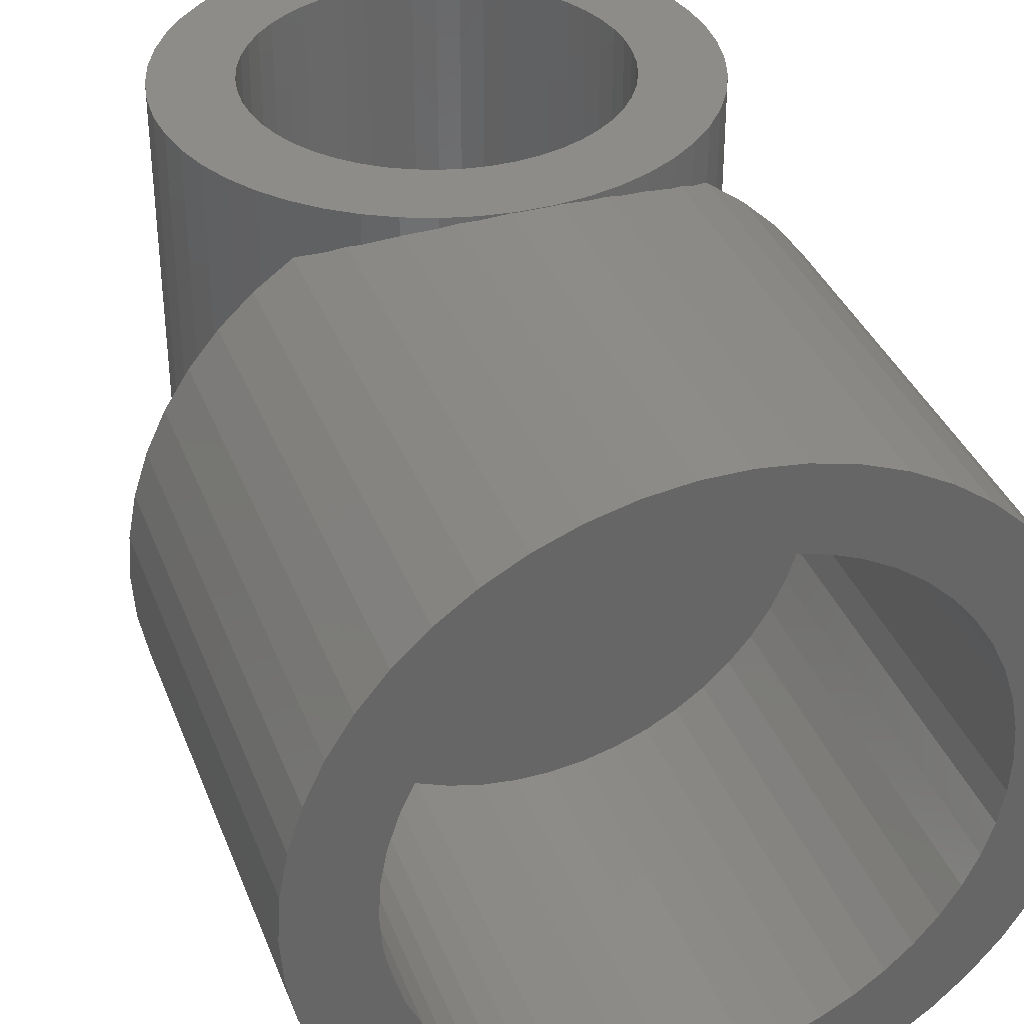
<metadata>
{"format":"stl","ext":"stl","renderer":"f3d","projection":"perspective","resolution":1024,"background":"white","views":[{"elev":36.3,"azim":160.4,"up":"+Z"}]}
</metadata>
<code>
# stl→obj: 428 verts, 856 faces
v 4.365 -1.875 4.951
v 4.4 4.125 4.4
v 4.365 4.125 4.951
v 4.4 -1.875 4.4
v -4.4 -1.875 4.4
v -4.365 4.125 4.951
v -4.4 4.125 4.4
v -4.365 -1.875 4.951
v 0.2763 4.125 8.791
v 0.2041 -0.8814 8.791
v 0.2763 -0.8905 8.791
v -0.2041 -0.8814 8.791
v -0.2763 4.125 8.791
v -0.2763 -0.8905 8.791
v 0.2041 -0.8814 0.008683
v 0.2763 4.125 0.008683
v 0.2763 -0.8905 0.008683
v -0.2041 -0.8814 0.008683
v -0.2763 4.125 0.008683
v -0.2763 -0.8905 0.008683
v 2.805 4.125 7.79
v 3.207 -1.875 7.412
v 3.207 4.125 7.412
v 2.805 -1.875 7.79
v -3.207 4.125 7.412
v -2.805 -1.875 7.79
v -2.805 4.125 7.79
v -3.207 -1.875 7.412
v -1.873 4.125 8.381
v -1.36 -1.175 8.585
v -1.36 4.125 8.585
v -1.384 -1.184 8.575
v -1.741 -1.381 8.434
v -1.873 -1.477 8.381
v 3.856 -1.875 6.52
v 4.091 4.125 6.02
v 3.856 4.125 6.52
v 4.091 -1.875 6.02
v 4.262 -1.875 5.494
v 4.262 4.125 5.494
v 3.56 -1.875 6.986
v 3.56 4.125 6.986
v 1.873 4.125 8.381
v 1.741 -1.381 8.434
v 1.873 -1.477 8.381
v 1.384 -1.184 8.575
v 1.36 -1.175 8.585
v 1.36 4.125 8.585
v 2.358 4.125 8.115
v 2.358 -1.875 8.115
v -4.091 -1.875 6.02
v -3.856 4.125 6.52
v -4.091 4.125 6.02
v -3.856 -1.875 6.52
v -3.56 4.125 6.986
v -3.56 -1.875 6.986
v -4.262 -1.875 5.494
v -4.262 4.125 5.494
v -2.358 4.125 8.115
v -2.072 -1.621 8.272
v -2.358 -1.875 8.115
v -2.342 -1.875 8.123
v -0.8245 -0.9879 8.722
v -0.8245 4.125 8.722
v -1.004 -1.034 8.676
v 0.609 -0.9326 0.05071
v 0.8245 4.125 0.07794
v 0.8245 -0.9879 0.07794
v 1.004 -1.034 8.676
v 0.8245 -0.9879 8.722
v 0.8245 4.125 8.722
v 0.609 -0.9326 8.749
v 0.6371 -0.875 7.74
v -0.2135 -0.875 7.793
v 0.2135 -0.875 7.793
v -0.6371 -0.875 7.74
v 1.051 -0.875 7.634
v -1.051 -0.875 7.634
v 1.448 -0.875 7.476
v -1.448 -0.875 7.476
v 1.822 -0.875 7.271
v -1.822 -0.875 7.271
v 2.167 -0.875 7.02
v -2.167 -0.875 7.02
v 2.478 -0.875 6.727
v -2.478 -0.875 6.727
v 2.751 -0.875 6.398
v -2.751 -0.875 6.398
v 2.979 -0.875 6.038
v -2.979 -0.875 6.038
v 3.161 -0.875 5.652
v -3.161 -0.875 5.652
v 3.293 -0.875 5.246
v -3.293 -0.875 5.246
v 3.373 -0.875 4.826
v -3.373 -0.875 4.826
v 3.4 -0.875 4.4
v -3.4 -0.875 4.4
v 3.373 -0.875 3.974
v -3.373 -0.875 3.974
v 3.293 -0.875 3.554
v -3.293 -0.875 3.554
v 3.161 -0.875 3.148
v -3.161 -0.875 3.148
v 2.979 -0.875 2.762
v -2.979 -0.875 2.762
v 2.751 -0.875 2.402
v -2.751 -0.875 2.402
v 2.478 -0.875 2.073
v -2.478 -0.875 2.073
v 2.167 -0.875 1.78
v -2.167 -0.875 1.78
v 1.822 -0.875 1.529
v -1.822 -0.875 1.529
v 1.448 -0.875 1.324
v -1.448 -0.875 1.324
v 1.051 -0.875 1.166
v -1.051 -0.875 1.166
v 0.6371 -0.875 1.06
v -0.6371 -0.875 1.06
v 0.2135 -0.875 1.007
v -0.2135 -0.875 1.007
v -0.609 -0.9326 8.749
v 3.56 -1.875 1.814
v 3.207 4.125 1.388
v 3.56 4.125 1.814
v 3.207 -1.875 1.388
v 4.365 -1.875 3.849
v 4.262 4.125 3.306
v 4.365 4.125 3.849
v 4.262 -1.875 3.306
v -1.873 4.125 0.4188
v -1.36 -1.175 0.2154
v -1.384 -1.184 0.2249
v -1.741 -1.381 0.3665
v -1.873 -1.477 0.4188
v -1.36 4.125 0.2154
v -3.56 -1.875 1.814
v -3.856 4.125 2.28
v -3.56 4.125 1.814
v -3.856 -1.875 2.28
v -4.091 4.125 2.78
v -4.091 -1.875 2.78
v 0.2135 4.125 7.793
v 0.6371 4.125 7.74
v -0.2135 4.125 7.793
v 1.051 4.125 7.634
v 1.448 4.125 7.476
v -0.6371 4.125 7.74
v 1.822 4.125 7.271
v 2.167 4.125 7.02
v 2.478 4.125 6.727
v 2.751 4.125 6.398
v 2.979 4.125 6.038
v 3.161 4.125 5.652
v 3.293 4.125 5.246
v 3.373 4.125 4.826
v 3.4 4.125 4.4
v 3.373 4.125 3.974
v 3.293 4.125 3.554
v 3.161 4.125 3.148
v 4.091 4.125 2.78
v 2.979 4.125 2.762
v 3.856 4.125 2.28
v 2.751 4.125 2.402
v 2.478 4.125 2.073
v 2.167 4.125 1.78
v 2.805 4.125 1.01
v 1.822 4.125 1.529
v 2.358 4.125 0.685
v 1.448 4.125 1.324
v 1.873 4.125 0.4188
v 1.051 4.125 1.166
v 1.36 4.125 0.2154
v 0.6371 4.125 1.06
v -1.051 4.125 7.634
v -1.448 4.125 7.476
v -1.822 4.125 7.271
v -2.167 4.125 7.02
v -2.478 4.125 6.727
v -2.751 4.125 6.398
v -2.979 4.125 6.038
v -3.161 4.125 5.652
v -3.293 4.125 5.246
v -3.373 4.125 4.826
v -3.4 4.125 4.4
v -3.373 4.125 3.974
v -4.365 4.125 3.849
v -3.293 4.125 3.554
v -4.262 4.125 3.306
v -3.161 4.125 3.148
v -2.979 4.125 2.762
v -2.751 4.125 2.402
v -2.478 4.125 2.073
v -3.207 4.125 1.388
v -2.167 4.125 1.78
v -2.805 4.125 1.01
v -1.822 4.125 1.529
v -2.358 4.125 0.685
v -1.448 4.125 1.324
v -1.051 4.125 1.166
v -0.6371 4.125 1.06
v -0.8245 4.125 0.07794
v -0.2135 4.125 1.007
v 0.2135 4.125 1.007
v 1.741 -1.381 0.3665
v 1.873 -1.477 0.4188
v 1.384 -1.184 0.2249
v 1.36 -1.175 0.2154
v 2.072 -1.621 8.272
v 2.342 -1.875 8.123
v 2.072 -1.621 0.5277
v 2.358 -1.875 0.685
v 2.342 -1.875 0.6765
v 4.091 -1.875 2.78
v 3.856 -1.875 2.28
v -4.262 -1.875 3.306
v 1.004 -1.034 0.1241
v -0.609 -0.9326 0.05071
v -0.8245 -0.9879 0.07794
v -2.072 -1.621 0.5277
v -2.358 -1.875 0.685
v -2.342 -1.875 0.6765
v -1.004 -1.034 0.1241
v -3.207 -1.875 1.388
v -4.365 -1.875 3.849
v 2.805 -1.875 1.01
v -2.805 -1.875 1.01
v 3.224 -4.532 8.8
v 3.25 -4.125 7.629e-07
v 3.25 -4.125 8.8
v 3.224 -4.532 7.629e-07
v -3.224 -4.532 7.629e-07
v -3.25 -4.125 8.8
v -3.25 -4.125 7.629e-07
v -3.224 -4.532 8.8
v -0.2041 -7.369 7.629e-07
v 0.2041 -7.369 8.8
v -0.2041 -7.369 8.8
v 0.2041 -7.369 7.629e-07
v 0.2041 -0.8814 7.629e-07
v -0.2041 -0.8814 7.629e-07
v -0.2041 -0.8814 8.8
v 0.2041 -0.8814 8.8
v 2.629 -2.215 8.8
v 2.369 -1.9 7.629e-07
v 2.369 -1.9 8.8
v 2.629 -2.215 7.629e-07
v 2.072 -6.629 7.629e-07
v 2.369 -6.35 8.8
v 2.072 -6.629 8.8
v 2.369 -6.35 7.629e-07
v -2.369 -6.35 7.629e-07
v -2.072 -6.629 8.8
v -2.369 -6.35 8.8
v -2.072 -6.629 7.629e-07
v -1.384 -7.066 7.629e-07
v -1.004 -7.216 8.8
v -1.384 -7.066 8.8
v -1.004 -7.216 7.629e-07
v 2.848 -5.691 8.8
v 3.022 -5.321 7.629e-07
v 3.022 -5.321 8.8
v 2.848 -5.691 7.629e-07
v 2.629 -6.035 8.8
v 2.629 -6.035 7.629e-07
v 1.004 -7.216 7.629e-07
v 1.384 -7.066 8.8
v 1.004 -7.216 8.8
v 1.384 -7.066 7.629e-07
v 0.609 -7.317 7.629e-07
v 0.609 -7.317 8.8
v 1.741 -6.869 7.629e-07
v 1.741 -6.869 8.8
v -2.629 -6.035 7.629e-07
v -2.848 -5.691 8.8
v -2.848 -5.691 7.629e-07
v -2.629 -6.035 8.8
v -3.022 -5.321 7.629e-07
v -3.148 -4.933 8.8
v -3.148 -4.933 7.629e-07
v -3.022 -5.321 8.8
v -1.741 -6.869 7.629e-07
v -1.741 -6.869 8.8
v -0.609 -7.317 7.629e-07
v -0.609 -7.317 8.8
v 0.609 -0.9326 8.8
v 0.609 -0.9326 7.629e-07
v 3.148 -4.933 7.629e-07
v 3.148 -4.933 8.8
v 2.25 -4.125 7.629e-07
v 2.232 -4.407 7.629e-07
v 3.224 -3.718 7.629e-07
v 2.179 -4.685 7.629e-07
v 2.232 -3.843 7.629e-07
v 2.092 -4.953 7.629e-07
v 3.148 -3.317 7.629e-07
v 1.972 -5.209 7.629e-07
v 2.179 -3.565 7.629e-07
v 1.82 -5.448 7.629e-07
v 3.022 -2.929 7.629e-07
v 2.092 -3.297 7.629e-07
v 1.64 -5.665 7.629e-07
v 1.434 -5.859 7.629e-07
v 1.206 -6.025 7.629e-07
v 0.958 -6.161 7.629e-07
v 0.6953 -6.265 7.629e-07
v 0.4216 -6.335 7.629e-07
v 0.1413 -6.371 7.629e-07
v -0.1413 -6.371 7.629e-07
v -0.4216 -6.335 7.629e-07
v -0.6953 -6.265 7.629e-07
v -0.958 -6.161 7.629e-07
v -1.206 -6.025 7.629e-07
v -1.434 -5.859 7.629e-07
v -1.64 -5.665 7.629e-07
v -1.82 -5.448 7.629e-07
v -1.972 -5.209 7.629e-07
v -2.092 -4.953 7.629e-07
v 2.848 -2.559 7.629e-07
v 1.972 -3.041 7.629e-07
v 1.82 -2.802 7.629e-07
v 1.64 -2.585 7.629e-07
v 2.072 -1.621 7.629e-07
v 1.434 -2.391 7.629e-07
v 1.741 -1.381 7.629e-07
v 1.206 -2.225 7.629e-07
v 1.384 -1.184 7.629e-07
v 0.958 -2.089 7.629e-07
v 1.004 -1.034 7.629e-07
v 0.6953 -1.985 7.629e-07
v 0.4216 -1.915 7.629e-07
v 0.1413 -1.879 7.629e-07
v -0.1413 -1.879 7.629e-07
v -0.4216 -1.915 7.629e-07
v -0.609 -0.9326 7.629e-07
v -0.6953 -1.985 7.629e-07
v -1.004 -1.034 7.629e-07
v -0.958 -2.089 7.629e-07
v -1.384 -1.184 7.629e-07
v -1.206 -2.225 7.629e-07
v -1.741 -1.381 7.629e-07
v -1.434 -2.391 7.629e-07
v -2.072 -1.621 7.629e-07
v -1.64 -2.585 7.629e-07
v -2.369 -1.9 7.629e-07
v -1.82 -2.802 7.629e-07
v -2.629 -2.215 7.629e-07
v -1.972 -3.041 7.629e-07
v -2.848 -2.559 7.629e-07
v -2.092 -3.297 7.629e-07
v -3.022 -2.929 7.629e-07
v -2.179 -3.565 7.629e-07
v -3.148 -3.317 7.629e-07
v -2.232 -3.843 7.629e-07
v -3.224 -3.718 7.629e-07
v -2.25 -4.125 7.629e-07
v -2.179 -4.685 7.629e-07
v -2.232 -4.407 7.629e-07
v 3.148 -3.317 8.8
v 3.022 -2.929 8.8
v 3.224 -3.718 8.8
v -1.384 -1.184 8.8
v -1.004 -1.034 8.8
v 2.25 -4.125 8.8
v 2.232 -3.843 8.8
v 2.179 -3.565 8.8
v 2.232 -4.407 8.8
v 2.092 -3.297 8.8
v 2.848 -2.559 8.8
v 1.972 -3.041 8.8
v 2.179 -4.685 8.8
v 1.82 -2.802 8.8
v 2.092 -4.953 8.8
v 1.64 -2.585 8.8
v 2.072 -1.621 8.8
v 1.434 -2.391 8.8
v 1.741 -1.381 8.8
v 1.206 -2.225 8.8
v 1.384 -1.184 8.8
v 0.958 -2.089 8.8
v 1.004 -1.034 8.8
v 0.6953 -1.985 8.8
v 0.4216 -1.915 8.8
v 0.1413 -1.879 8.8
v -0.1413 -1.879 8.8
v -0.4216 -1.915 8.8
v -0.609 -0.9326 8.8
v -0.6953 -1.985 8.8
v -0.958 -2.089 8.8
v -1.206 -2.225 8.8
v -1.741 -1.381 8.8
v -1.434 -2.391 8.8
v -2.072 -1.621 8.8
v -1.64 -2.585 8.8
v -2.369 -1.9 8.8
v -1.82 -2.802 8.8
v -2.629 -2.215 8.8
v -1.972 -3.041 8.8
v -2.848 -2.559 8.8
v -3.022 -2.929 8.8
v -2.092 -3.297 8.8
v 1.972 -5.209 8.8
v 1.82 -5.448 8.8
v 1.64 -5.665 8.8
v 1.434 -5.859 8.8
v 1.206 -6.025 8.8
v 0.958 -6.161 8.8
v 0.6953 -6.265 8.8
v 0.4216 -6.335 8.8
v 0.1413 -6.371 8.8
v -0.1413 -6.371 8.8
v -0.4216 -6.335 8.8
v -0.6953 -6.265 8.8
v -0.958 -6.161 8.8
v -1.206 -6.025 8.8
v -1.434 -5.859 8.8
v -1.64 -5.665 8.8
v -1.82 -5.448 8.8
v -1.972 -5.209 8.8
v -2.092 -4.953 8.8
v -2.179 -4.685 8.8
v -2.232 -4.407 8.8
v -2.25 -4.125 8.8
v -2.179 -3.565 8.8
v -3.148 -3.317 8.8
v -2.232 -3.843 8.8
v -3.224 -3.718 8.8
f 1 2 3
f 2 1 4
f 5 6 7
f 6 5 8
f 9 10 11
f 9 12 10
f 13 12 9
f 12 13 14
f 15 16 17
f 18 16 15
f 19 18 20
f 18 19 16
f 21 22 23
f 22 21 24
f 25 26 27
f 26 25 28
f 29 30 31
f 30 29 32
f 32 29 33
f 33 29 34
f 35 36 37
f 36 35 38
f 39 3 40
f 3 39 1
f 41 37 42
f 37 41 35
f 43 44 45
f 43 46 44
f 47 43 48
f 43 47 46
f 49 24 21
f 24 49 50
f 51 52 53
f 52 51 54
f 54 55 52
f 55 54 56
f 57 53 58
f 53 57 51
f 59 34 29
f 34 59 60
f 61 60 59
f 60 61 62
f 31 63 64
f 63 31 65
f 65 31 30
f 66 67 68
f 17 67 66
f 67 17 16
f 38 40 36
f 40 38 39
f 22 42 23
f 42 22 41
f 48 69 47
f 70 48 71
f 48 70 69
f 71 72 70
f 11 71 9
f 71 11 72
f 56 25 55
f 25 56 28
f 8 58 6
f 58 8 57
f 73 74 75
f 73 76 74
f 77 76 73
f 77 78 76
f 79 78 77
f 79 80 78
f 81 80 79
f 81 82 80
f 83 82 81
f 83 84 82
f 85 84 83
f 85 86 84
f 87 86 85
f 87 88 86
f 89 88 87
f 89 90 88
f 91 90 89
f 91 92 90
f 93 92 91
f 93 94 92
f 95 94 93
f 95 96 94
f 97 96 95
f 97 98 96
f 99 98 97
f 99 100 98
f 101 100 99
f 101 102 100
f 103 102 101
f 103 104 102
f 105 104 103
f 105 106 104
f 107 106 105
f 107 108 106
f 109 108 107
f 109 110 108
f 111 110 109
f 111 112 110
f 113 112 111
f 113 114 112
f 115 114 113
f 115 116 114
f 117 116 115
f 117 118 116
f 119 118 117
f 119 120 118
f 121 120 119
f 120 121 122
f 27 61 59
f 61 27 26
f 64 14 13
f 14 64 123
f 123 64 63
f 124 125 126
f 125 124 127
f 128 129 130
f 129 128 131
f 132 133 134
f 132 134 135
f 132 135 136
f 133 132 137
f 138 139 140
f 139 138 141
f 141 142 139
f 142 141 143
f 144 9 71
f 9 144 13
f 145 71 48
f 146 13 144
f 147 48 43
f 13 146 64
f 148 43 49
f 149 64 146
f 64 149 31
f 150 49 21
f 71 145 144
f 48 147 145
f 43 148 147
f 151 21 23
f 49 150 148
f 21 151 150
f 152 23 42
f 23 152 151
f 153 42 37
f 42 153 152
f 37 154 153
f 36 154 37
f 36 155 154
f 40 155 36
f 40 156 155
f 3 156 40
f 3 157 156
f 2 157 3
f 2 158 157
f 2 159 158
f 130 159 2
f 130 160 159
f 129 160 130
f 129 161 160
f 162 161 129
f 162 163 161
f 164 163 162
f 163 164 165
f 126 165 164
f 165 126 166
f 125 166 126
f 166 125 167
f 168 167 125
f 167 168 169
f 170 169 168
f 169 170 171
f 172 171 170
f 171 172 173
f 173 174 175
f 174 173 172
f 176 31 149
f 31 176 29
f 177 29 176
f 29 177 59
f 178 59 177
f 59 178 27
f 179 27 178
f 27 179 25
f 180 25 179
f 25 180 55
f 181 55 180
f 55 181 52
f 182 52 181
f 182 53 52
f 183 53 182
f 183 58 53
f 184 58 183
f 184 6 58
f 185 6 184
f 186 6 185
f 186 7 6
f 187 7 186
f 187 188 7
f 189 188 187
f 189 190 188
f 191 190 189
f 191 142 190
f 192 142 191
f 139 192 193
f 192 139 142
f 140 193 194
f 193 140 139
f 195 194 196
f 197 196 198
f 194 195 140
f 199 198 200
f 132 200 201
f 137 201 202
f 196 197 195
f 203 202 204
f 67 175 174
f 198 199 197
f 175 67 205
f 200 132 199
f 16 205 67
f 201 137 132
f 205 16 204
f 202 203 137
f 19 204 16
f 204 19 203
f 206 172 207
f 208 172 206
f 209 172 208
f 172 209 174
f 210 50 49
f 50 210 211
f 45 49 43
f 49 45 210
f 212 213 214
f 213 212 170
f 207 170 212
f 170 207 172
f 131 162 129
f 162 131 215
f 215 164 162
f 164 215 216
f 216 126 164
f 126 216 124
f 4 130 2
f 130 4 128
f 143 190 142
f 190 143 217
f 218 174 209
f 68 174 218
f 174 68 67
f 203 20 219
f 203 219 220
f 20 203 19
f 199 136 221
f 222 221 223
f 221 222 199
f 136 199 132
f 137 220 224
f 137 224 133
f 220 137 203
f 225 140 195
f 140 225 138
f 217 188 190
f 188 217 226
f 226 7 188
f 7 226 5
f 227 125 127
f 125 227 168
f 213 168 227
f 168 213 170
f 225 197 228
f 197 225 195
f 228 199 222
f 199 228 197
f 97 157 158
f 157 97 95
f 96 186 185
f 186 96 98
f 74 144 75
f 144 74 146
f 204 121 205
f 121 204 122
f 83 152 85
f 152 83 151
f 86 179 84
f 179 86 180
f 80 176 78
f 176 80 177
f 107 163 165
f 163 107 105
f 91 154 155
f 154 91 89
f 77 148 79
f 148 77 147
f 81 151 83
f 151 81 150
f 90 183 182
f 183 90 92
f 88 182 181
f 182 88 90
f 84 178 82
f 178 84 179
f 78 149 76
f 149 78 176
f 173 115 171
f 115 173 117
f 93 155 156
f 155 93 91
f 95 156 157
f 156 95 93
f 87 152 153
f 152 87 85
f 89 153 154
f 153 89 87
f 73 147 77
f 147 73 145
f 75 145 73
f 145 75 144
f 79 150 81
f 150 79 148
f 86 181 180
f 181 86 88
f 92 184 183
f 184 92 94
f 94 185 184
f 185 94 96
f 82 177 80
f 177 82 178
f 76 146 74
f 146 76 149
f 99 158 159
f 158 99 97
f 109 165 166
f 165 109 107
f 104 192 191
f 192 104 106
f 171 113 169
f 113 171 115
f 169 111 167
f 111 169 113
f 167 109 166
f 109 167 111
f 200 118 201
f 118 200 116
f 194 112 196
f 112 194 110
f 103 160 161
f 160 103 101
f 105 161 163
f 161 105 103
f 101 159 160
f 159 101 99
f 202 122 204
f 122 202 120
f 196 114 198
f 114 196 112
f 201 120 202
f 120 201 118
f 108 194 193
f 194 108 110
f 106 193 192
f 193 106 108
f 102 191 189
f 191 102 104
f 100 189 187
f 189 100 102
f 98 187 186
f 187 98 100
f 175 117 173
f 117 175 119
f 205 119 175
f 119 205 121
f 198 116 200
f 116 198 114
f 211 24 50
f 211 22 24
f 211 41 22
f 211 35 41
f 211 38 35
f 211 39 38
f 211 1 39
f 211 4 1
f 211 128 4
f 211 131 128
f 211 215 131
f 211 216 215
f 211 124 216
f 211 127 124
f 211 227 127
f 214 227 211
f 227 214 213
f 26 62 61
f 28 62 26
f 56 62 28
f 54 62 56
f 51 62 54
f 57 62 51
f 8 62 57
f 5 62 8
f 226 62 5
f 217 62 226
f 143 62 217
f 141 62 143
f 138 62 141
f 225 62 138
f 228 62 225
f 223 228 222
f 228 223 62
f 229 230 231
f 230 229 232
f 233 234 235
f 234 233 236
f 237 238 239
f 238 237 240
f 241 18 15
f 18 241 242
f 10 243 244
f 243 10 12
f 245 246 247
f 246 245 248
f 249 250 251
f 250 249 252
f 253 254 255
f 254 253 256
f 257 258 259
f 258 257 260
f 261 262 263
f 262 261 264
f 265 264 261
f 264 265 266
f 267 268 269
f 268 267 270
f 271 269 272
f 269 271 267
f 273 251 274
f 251 273 249
f 275 276 277
f 276 275 278
f 253 278 275
f 278 253 255
f 279 280 281
f 280 279 282
f 283 259 284
f 259 283 257
f 285 239 286
f 239 285 237
f 287 11 244
f 11 287 72
f 244 11 10
f 288 17 66
f 241 17 288
f 17 241 15
f 263 289 290
f 289 263 262
f 290 232 229
f 232 290 289
f 250 266 265
f 266 250 252
f 240 272 238
f 272 240 271
f 270 274 268
f 274 270 273
f 277 282 279
f 282 277 276
f 281 236 233
f 236 281 280
f 291 230 232
f 292 232 289
f 230 291 293
f 294 289 262
f 295 293 291
f 296 262 264
f 293 295 297
f 298 264 266
f 299 297 295
f 300 266 252
f 297 299 301
f 302 301 299
f 232 292 291
f 289 294 292
f 262 296 294
f 303 252 249
f 264 298 296
f 266 300 298
f 304 249 273
f 252 303 300
f 249 304 303
f 305 273 270
f 273 305 304
f 306 270 267
f 270 306 305
f 267 307 306
f 271 307 267
f 271 308 307
f 240 308 271
f 240 309 308
f 240 310 309
f 237 310 240
f 237 311 310
f 285 311 237
f 285 312 311
f 260 312 285
f 312 260 313
f 257 313 260
f 313 257 314
f 283 314 257
f 314 283 315
f 256 315 283
f 315 256 316
f 253 316 256
f 316 253 317
f 275 317 253
f 317 275 318
f 277 318 275
f 279 319 277
f 318 277 319
f 301 302 320
f 321 320 302
f 320 321 248
f 322 248 321
f 248 322 246
f 323 246 322
f 246 323 324
f 325 324 323
f 324 325 326
f 327 326 325
f 326 327 328
f 329 328 327
f 328 329 330
f 331 330 329
f 331 288 330
f 332 288 331
f 332 241 288
f 333 241 332
f 334 241 333
f 334 242 241
f 335 242 334
f 335 336 242
f 337 336 335
f 338 337 339
f 337 338 336
f 340 339 341
f 339 340 338
f 342 341 343
f 344 343 345
f 341 342 340
f 346 345 347
f 348 347 349
f 343 344 342
f 350 349 351
f 352 351 353
f 354 353 355
f 345 346 344
f 356 355 357
f 319 279 358
f 281 358 279
f 347 348 346
f 358 281 359
f 349 350 348
f 233 359 281
f 351 352 350
f 359 233 357
f 353 354 352
f 235 357 233
f 355 356 354
f 357 235 356
f 256 284 254
f 284 256 283
f 360 301 361
f 301 360 297
f 362 297 360
f 297 362 293
f 340 224 338
f 224 340 133
f 133 340 134
f 65 363 364
f 30 363 65
f 363 30 32
f 365 231 362
f 366 362 360
f 231 365 229
f 367 360 361
f 368 229 365
f 369 361 370
f 229 368 290
f 371 370 245
f 372 290 368
f 373 245 247
f 290 372 263
f 374 263 372
f 362 366 365
f 360 367 366
f 361 369 367
f 375 247 376
f 370 371 369
f 245 373 371
f 377 376 378
f 247 375 373
f 376 377 375
f 379 378 380
f 378 379 377
f 381 380 382
f 380 381 379
f 382 383 381
f 287 383 382
f 287 384 383
f 244 384 287
f 244 385 384
f 244 386 385
f 243 386 244
f 243 387 386
f 388 387 243
f 388 389 387
f 364 389 388
f 389 364 390
f 363 390 364
f 390 363 391
f 392 391 363
f 391 392 393
f 394 393 392
f 393 394 395
f 396 395 394
f 395 396 397
f 398 397 396
f 397 398 399
f 400 399 398
f 401 402 400
f 399 400 402
f 263 374 261
f 403 261 374
f 261 403 265
f 404 265 403
f 265 404 250
f 405 250 404
f 250 405 251
f 406 251 405
f 251 406 274
f 407 274 406
f 274 407 268
f 408 268 407
f 268 408 269
f 409 269 408
f 409 272 269
f 410 272 409
f 410 238 272
f 411 238 410
f 412 238 411
f 412 239 238
f 413 239 412
f 413 286 239
f 414 286 413
f 258 414 415
f 414 258 286
f 259 415 416
f 415 259 258
f 284 416 417
f 254 417 418
f 416 284 259
f 255 418 419
f 278 419 420
f 417 254 284
f 276 420 421
f 282 421 422
f 280 422 423
f 418 255 254
f 236 423 424
f 402 401 425
f 426 425 401
f 419 278 255
f 425 426 427
f 420 276 278
f 428 427 426
f 421 282 276
f 427 428 424
f 422 280 282
f 234 424 428
f 423 236 280
f 424 234 236
f 324 207 212
f 326 207 324
f 207 326 206
f 45 378 376
f 378 45 44
f 45 376 210
f 326 208 206
f 208 326 328
f 378 46 380
f 46 378 44
f 260 286 258
f 286 260 285
f 370 248 245
f 248 370 320
f 231 293 362
f 293 231 230
f 348 396 346
f 396 348 398
f 354 401 352
f 401 354 426
f 235 428 356
f 428 235 234
f 247 210 376
f 247 211 210
f 247 214 211
f 246 214 247
f 246 212 214
f 212 246 324
f 361 320 370
f 320 361 301
f 342 134 340
f 134 342 135
f 32 392 363
f 392 32 33
f 63 388 123
f 388 63 364
f 364 63 65
f 336 220 219
f 338 220 336
f 220 338 224
f 60 396 394
f 62 396 60
f 223 396 62
f 346 221 344
f 223 346 396
f 221 346 223
f 352 400 350
f 400 352 401
f 356 426 354
f 426 356 428
f 330 68 218
f 288 68 330
f 68 288 66
f 70 287 382
f 287 70 72
f 70 382 69
f 380 69 382
f 380 47 69
f 47 380 46
f 328 209 208
f 328 218 209
f 218 328 330
f 34 392 33
f 392 34 394
f 394 34 60
f 342 136 135
f 344 136 342
f 136 344 221
f 18 242 20
f 20 336 219
f 336 20 242
f 14 243 12
f 243 14 388
f 388 14 123
f 350 398 348
f 398 350 400
f 292 365 291
f 365 292 368
f 423 357 424
f 357 423 359
f 309 412 411
f 412 309 310
f 334 385 386
f 385 334 333
f 322 375 323
f 375 322 373
f 303 406 405
f 406 303 304
f 315 418 417
f 418 315 316
f 312 415 414
f 415 312 313
f 298 374 296
f 374 298 403
f 294 368 292
f 368 294 372
f 306 409 408
f 409 306 307
f 307 410 409
f 410 307 308
f 304 407 406
f 407 304 305
f 419 318 420
f 318 419 317
f 418 317 419
f 317 418 316
f 421 358 422
f 358 421 319
f 313 416 415
f 416 313 314
f 310 413 412
f 413 310 311
f 333 384 385
f 384 333 332
f 296 372 294
f 372 296 374
f 303 404 300
f 404 303 405
f 300 403 298
f 403 300 404
f 308 411 410
f 411 308 309
f 420 319 421
f 319 420 318
f 422 359 423
f 359 422 358
f 321 373 322
f 373 321 371
f 295 367 299
f 367 295 366
f 341 390 391
f 390 341 339
f 325 375 377
f 375 325 323
f 331 381 383
f 381 331 329
f 305 408 407
f 408 305 306
f 314 417 416
f 417 314 315
f 311 414 413
f 414 311 312
f 299 369 302
f 369 299 367
f 302 371 321
f 371 302 369
f 291 366 295
f 366 291 365
f 339 389 390
f 389 339 337
f 397 345 395
f 345 397 347
f 425 351 402
f 351 425 353
f 424 355 427
f 355 424 357
f 327 377 379
f 377 327 325
f 329 379 381
f 379 329 327
f 332 383 384
f 383 332 331
f 345 393 395
f 393 345 343
f 343 391 393
f 391 343 341
f 399 347 397
f 347 399 349
f 402 349 399
f 349 402 351
f 427 353 425
f 353 427 355
f 337 387 389
f 387 337 335
f 335 386 387
f 386 335 334

</code>
